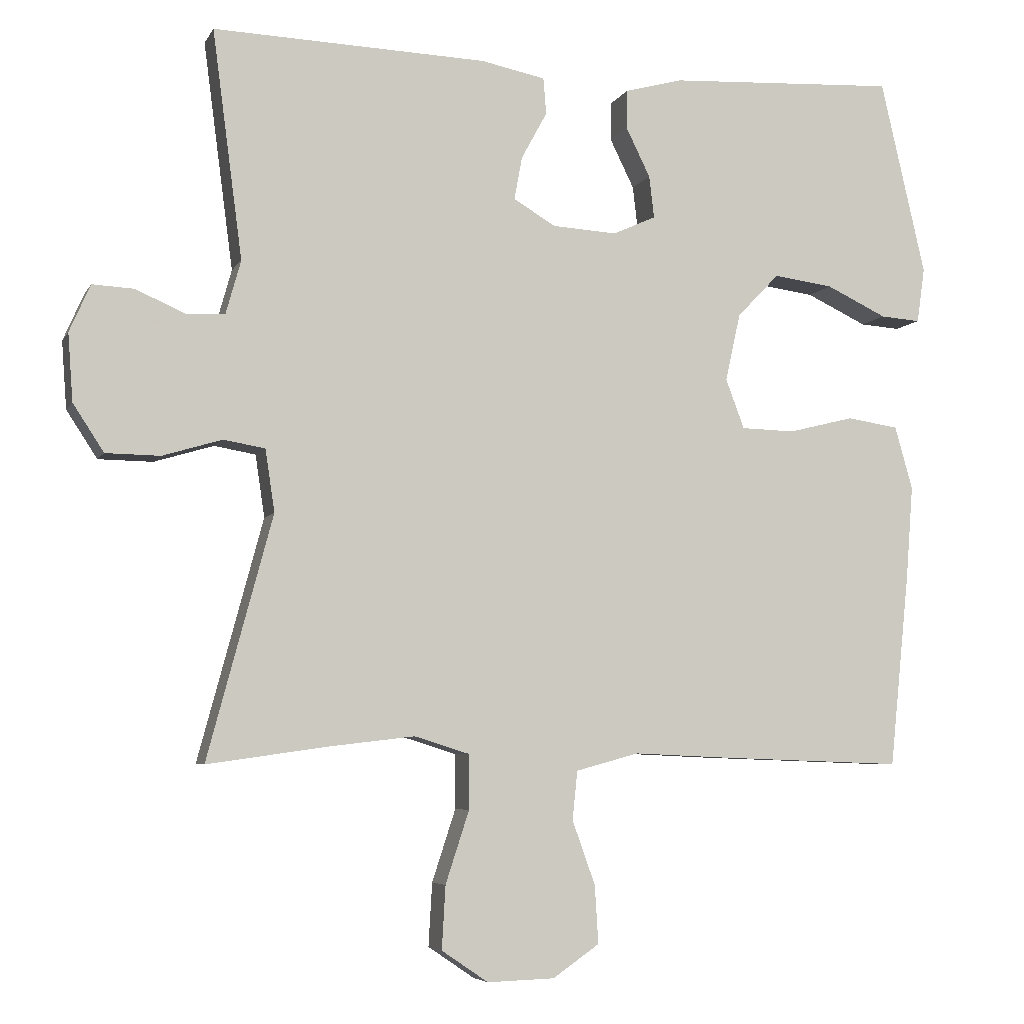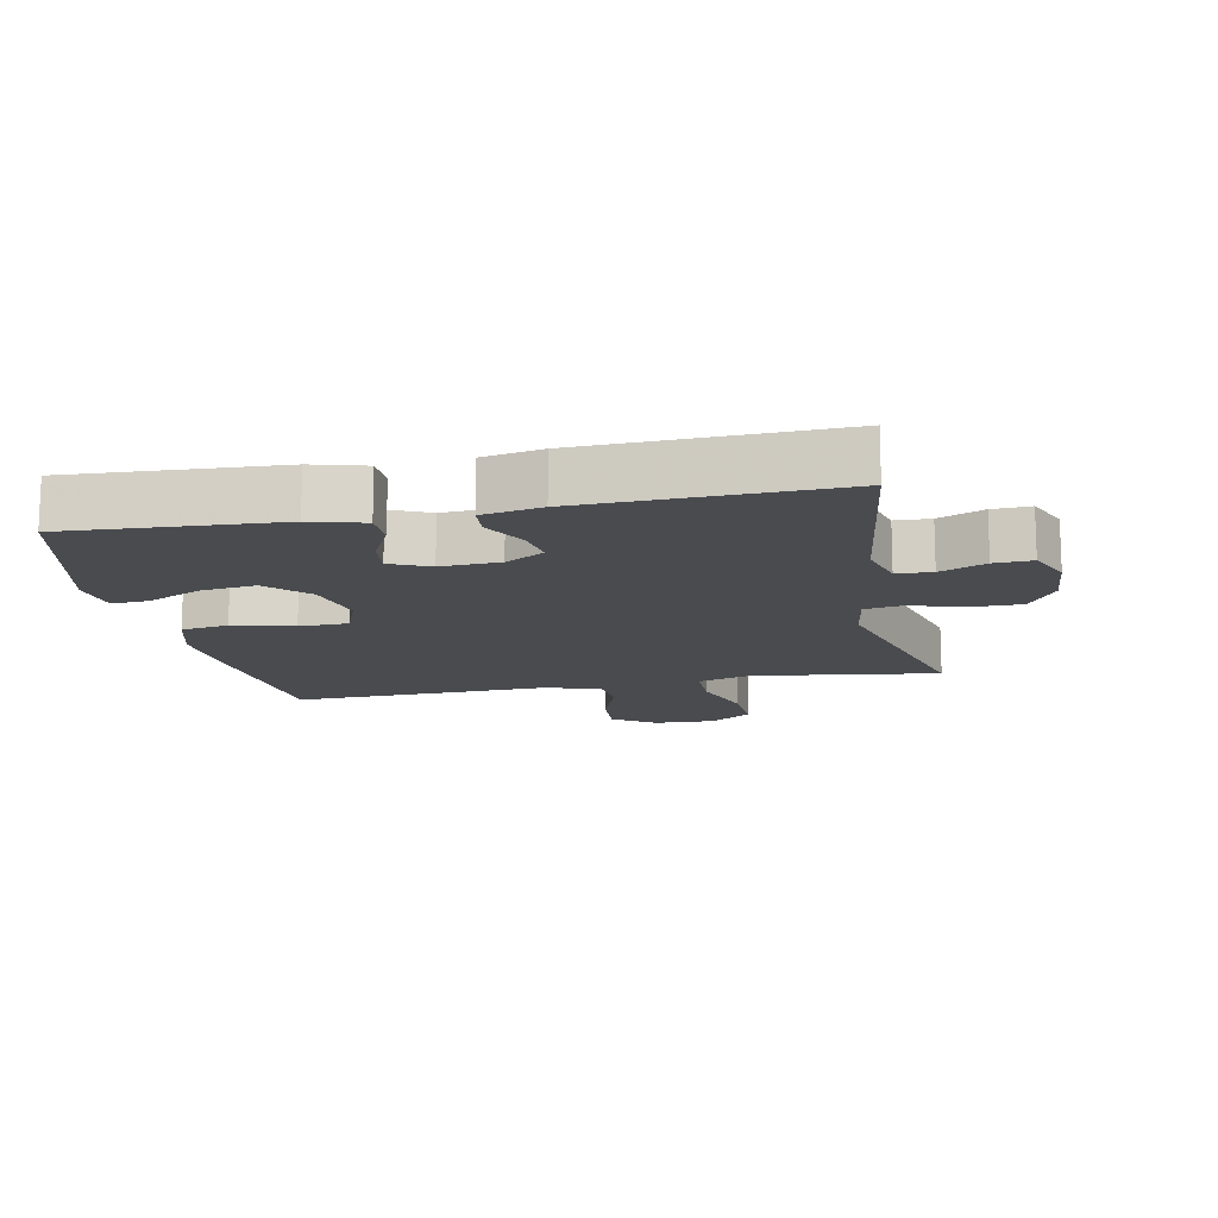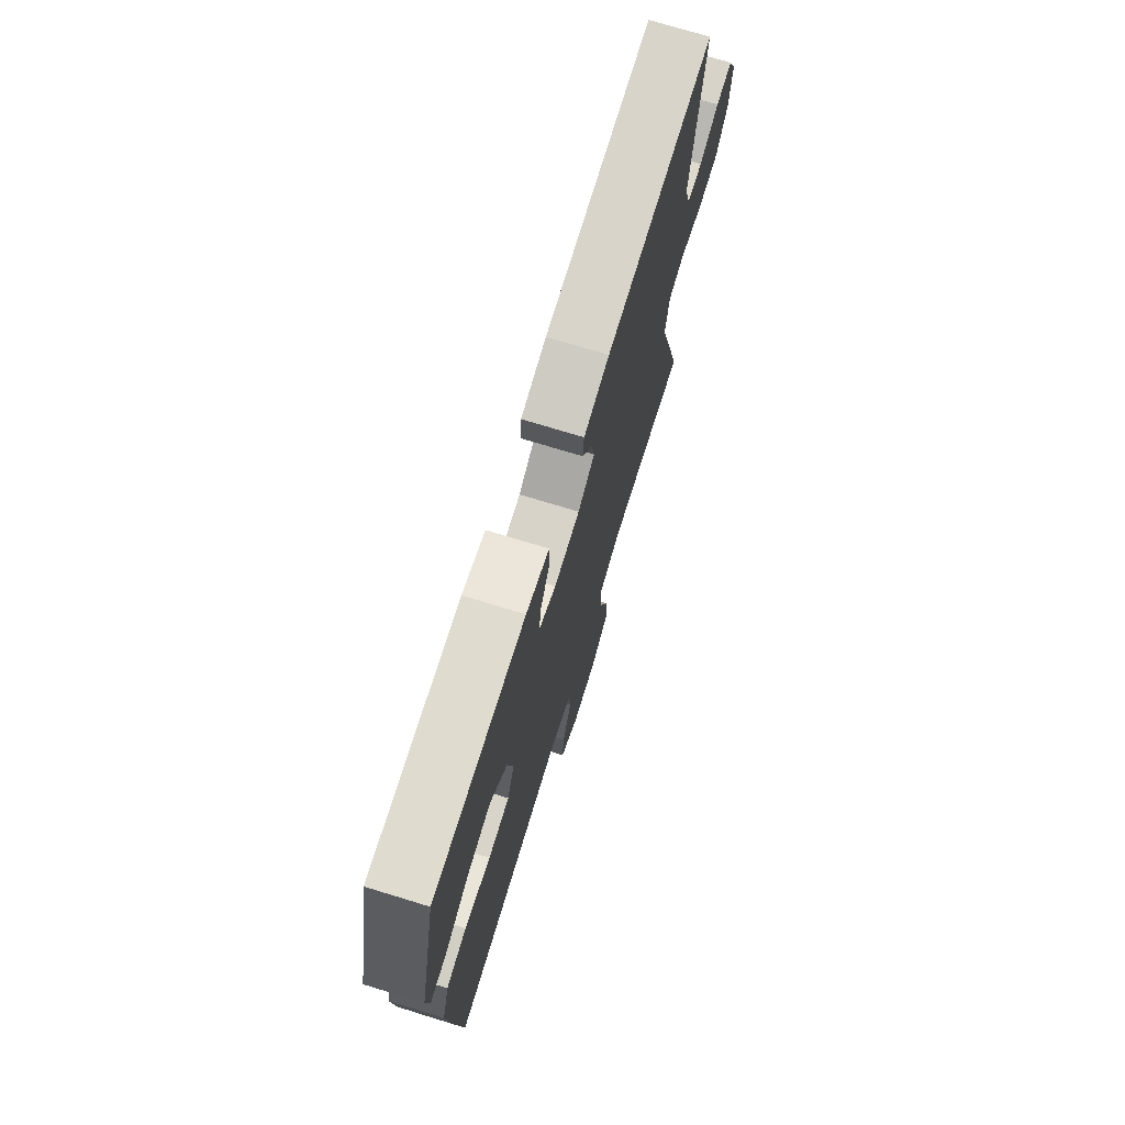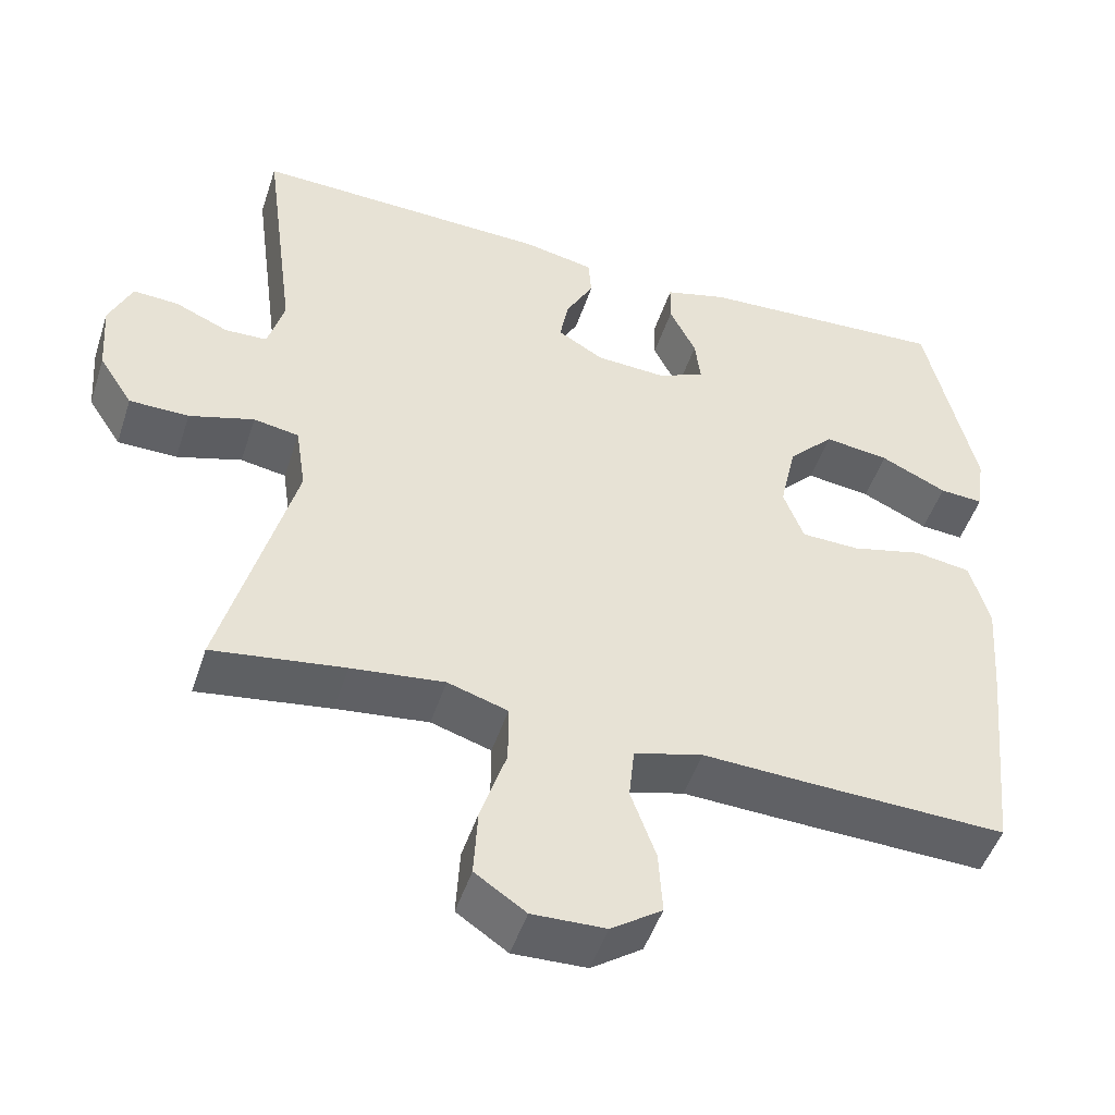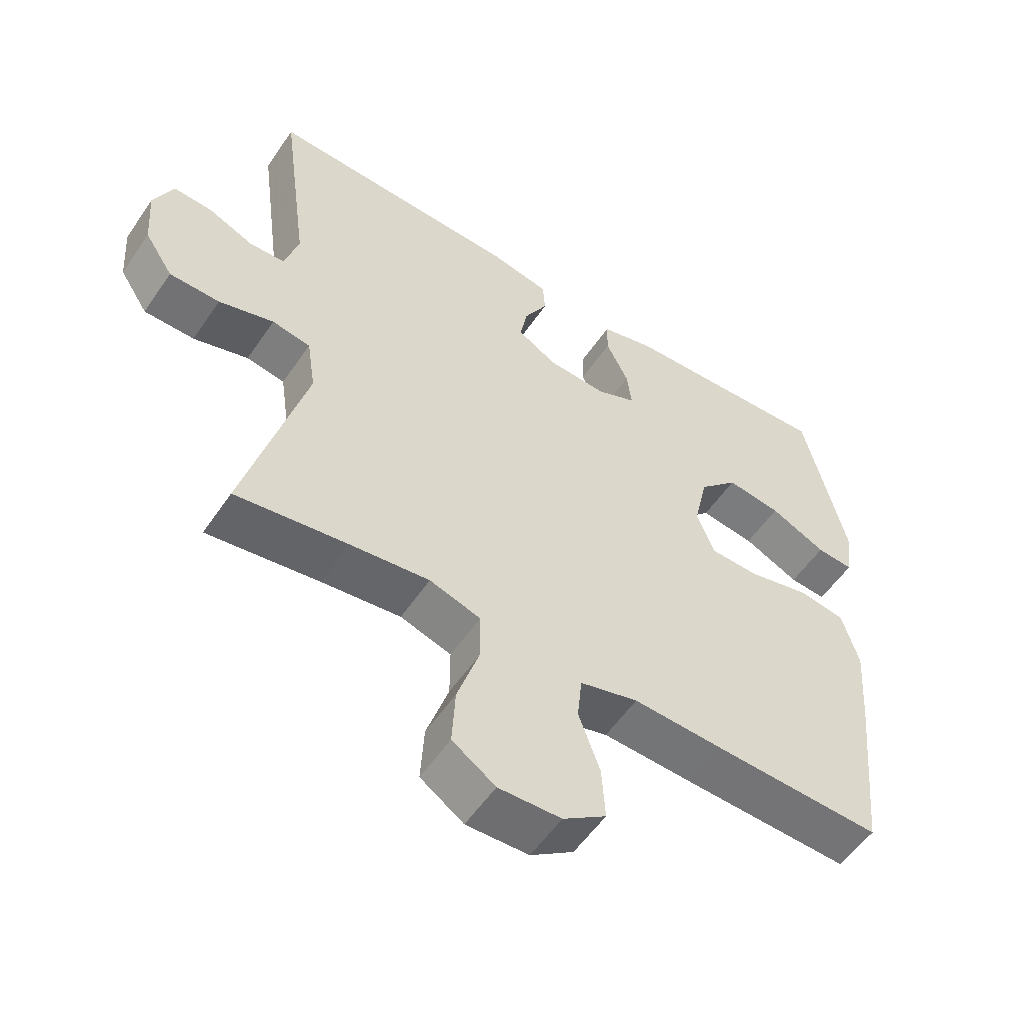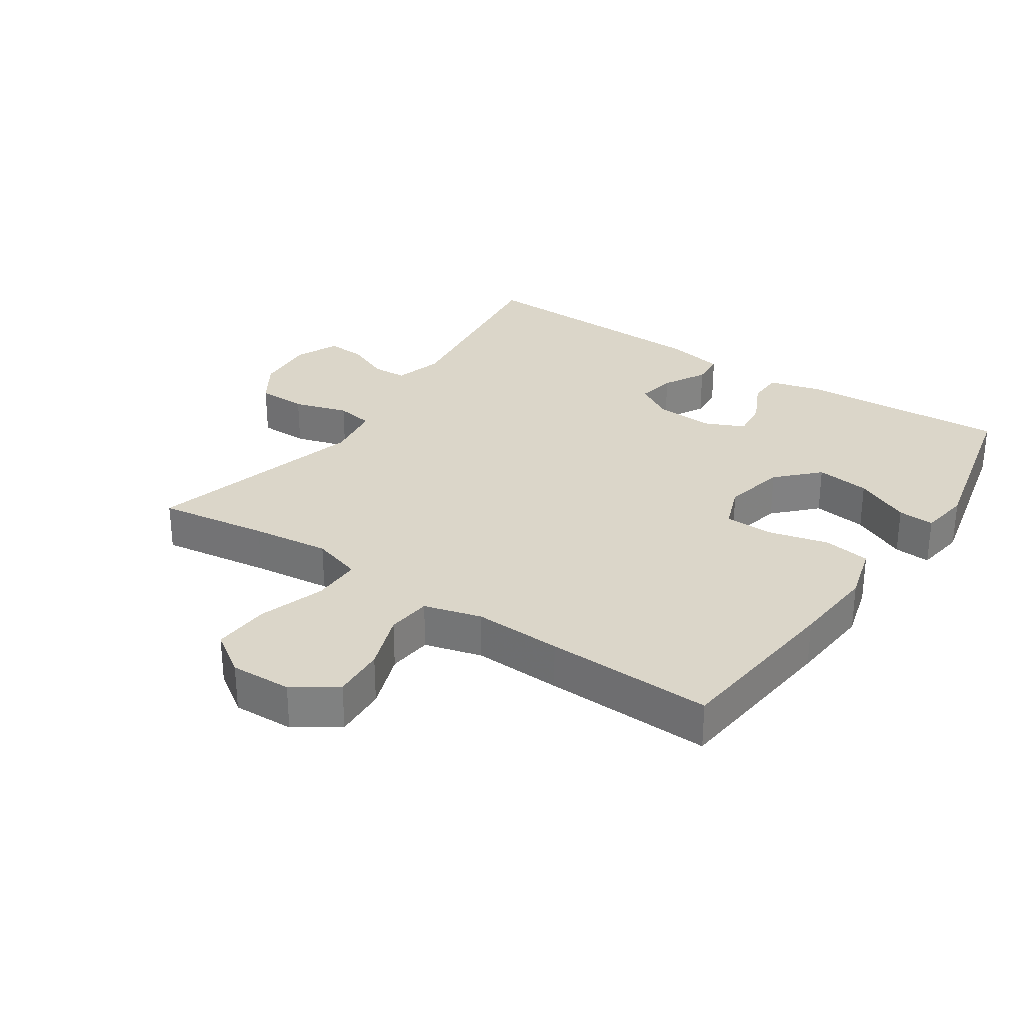
<metadata>
{"format":"obj","ext":"obj","renderer":"f3d","projection":"perspective","resolution":1024,"background":"white","views":[{"elev":-5.7,"azim":163.1,"up":"+Z"},{"elev":-13.8,"azim":11.2,"up":"+Y"},{"elev":73.5,"azim":-73.0,"up":"+Z"},{"elev":-48.8,"azim":162.1,"up":"+Z"},{"elev":-55.3,"azim":146.3,"up":"+Z"},{"elev":29.8,"azim":-146.0,"up":"+Y"}]}
</metadata>
<code>
v 0.5 0.07 -0.5
v 0.331 0.07 -0.476
v 0.212 0.07 -0.462
v 0.135 0.07 -0.486
v 0.135 0.07 -0.562
v 0.168 0.07 -0.663
v 0.173 0.07 -0.751
v 0.108 0.07 -0.795
v 0.014 0.07 -0.792
v -0.051 0.07 -0.747
v -0.046 0.07 -0.666
v -0.014 0.07 -0.577
v -0.021 0.07 -0.509
v -0.109 0.07 -0.485
v -0.244 0.07 -0.491
v -0.5 0.07 -0.5
v -0.528 0.07 -0.228
v -0.538 0.07 -0.098
v -0.513 0.07 -0.01
v -0.441 0.07 0.001
v -0.349 0.07 -0.022
v -0.274 0.07 -0.02
v -0.248 0.07 0.049
v -0.269 0.07 0.144
v -0.328 0.07 0.205
v -0.411 0.07 0.194
v -0.496 0.07 0.154
v -0.552 0.07 0.15
v -0.563 0.07 0.227
v -0.5 0.07 0.5
v -0.18 0.07 0.483
v -0.099 0.07 0.461
v -0.098 0.07 0.407
v -0.132 0.07 0.338
v -0.139 0.07 0.279
v -0.079 0.07 0.252
v 0.011 0.07 0.257
v 0.07 0.07 0.292
v 0.059 0.07 0.352
v 0.023 0.07 0.418
v 0.027 0.07 0.469
v 0.117 0.07 0.487
v 0.5 0.07 0.5
v 0.458 0.07 0.181
v 0.479 0.07 0.106
v 0.533 0.07 0.104
v 0.602 0.07 0.134
v 0.66 0.07 0.137
v 0.689 0.07 0.071
v 0.682 0.07 -0.023
v 0.639 0.07 -0.089
v 0.563 0.07 -0.09
v 0.48 0.07 -0.065
v 0.422 0.07 -0.075
v 0.409 0.07 -0.162
v 0.5 0 -0.5
v 0.331 0 -0.476
v 0.212 0 -0.462
v 0.135 0 -0.486
v 0.135 0 -0.562
v 0.168 0 -0.663
v 0.173 0 -0.751
v 0.108 0 -0.795
v 0.014 0 -0.792
v -0.051 0 -0.747
v -0.046 0 -0.666
v -0.014 0 -0.577
v -0.021 0 -0.509
v -0.109 0 -0.485
v -0.244 0 -0.491
v -0.5 0 -0.5
v -0.528 0 -0.228
v -0.538 0 -0.098
v -0.513 0 -0.01
v -0.441 0 0.001
v -0.349 0 -0.022
v -0.274 0 -0.02
v -0.248 0 0.049
v -0.269 0 0.144
v -0.328 0 0.205
v -0.411 0 0.194
v -0.496 0 0.154
v -0.552 0 0.15
v -0.563 0 0.227
v -0.5 0 0.5
v -0.18 0 0.483
v -0.099 0 0.461
v -0.098 0 0.407
v -0.132 0 0.338
v -0.139 0 0.279
v -0.079 0 0.252
v 0.011 0 0.257
v 0.07 0 0.292
v 0.059 0 0.352
v 0.023 0 0.418
v 0.027 0 0.469
v 0.117 0 0.487
v 0.5 0 0.5
v 0.458 0 0.181
v 0.479 0 0.106
v 0.533 0 0.104
v 0.602 0 0.134
v 0.66 0 0.137
v 0.689 0 0.071
v 0.682 0 -0.023
v 0.639 0 -0.089
v 0.563 0 -0.09
v 0.48 0 -0.065
v 0.422 0 -0.075
v 0.409 0 -0.162
f 50 51 52 53
f 50 53 54
f 49 50 54
f 46 47 48 49
f 45 46 49 54
f 44 45 54
f 43 44 54 55
f 39 40 41 42
f 38 39 42 43
f 37 38 43 55
f 31 32 33 34
f 31 34 35
f 30 31 35
f 29 30 35
f 26 27 28 29
f 25 26 29 35
f 24 25 35 36
f 18 19 20 21
f 18 21 22
f 17 18 22
f 14 15 16 17
f 13 14 17 22
f 9 10 11 12
f 9 12 13
f 8 9 13
f 5 6 7 8
f 4 5 8 13
f 3 4 13 22
f 37 55 1 2
f 23 24 36 37
f 22 23 37
f 2 3 22 37
f 108 107 106 105
f 109 108 105
f 109 105 104
f 104 103 102 101
f 109 104 101 100
f 109 100 99
f 110 109 99 98
f 97 96 95 94
f 98 97 94 93
f 110 98 93 92
f 89 88 87 86
f 90 89 86
f 90 86 85
f 90 85 84
f 84 83 82 81
f 90 84 81 80
f 91 90 80 79
f 76 75 74 73
f 77 76 73
f 77 73 72
f 72 71 70 69
f 77 72 69 68
f 67 66 65 64
f 68 67 64
f 68 64 63
f 63 62 61 60
f 68 63 60 59
f 77 68 59 58
f 57 56 110 92
f 92 91 79 78
f 92 78 77
f 92 77 58 57
f 1 56 57 2
f 2 57 58 3
f 3 58 59 4
f 4 59 60 5
f 5 60 61 6
f 6 61 62 7
f 7 62 63 8
f 8 63 64 9
f 9 64 65 10
f 10 65 66 11
f 11 66 67 12
f 12 67 68 13
f 13 68 69 14
f 14 69 70 15
f 15 70 71 16
f 16 71 72 17
f 17 72 73 18
f 18 73 74 19
f 19 74 75 20
f 20 75 76 21
f 21 76 77 22
f 22 77 78 23
f 23 78 79 24
f 24 79 80 25
f 25 80 81 26
f 26 81 82 27
f 27 82 83 28
f 28 83 84 29
f 29 84 85 30
f 30 85 86 31
f 31 86 87 32
f 32 87 88 33
f 33 88 89 34
f 34 89 90 35
f 35 90 91 36
f 36 91 92 37
f 37 92 93 38
f 38 93 94 39
f 39 94 95 40
f 40 95 96 41
f 41 96 97 42
f 42 97 98 43
f 43 98 99 44
f 44 99 100 45
f 45 100 101 46
f 46 101 102 47
f 47 102 103 48
f 48 103 104 49
f 49 104 105 50
f 50 105 106 51
f 51 106 107 52
f 52 107 108 53
f 53 108 109 54
f 54 109 110 55
f 55 110 56 1

</code>
